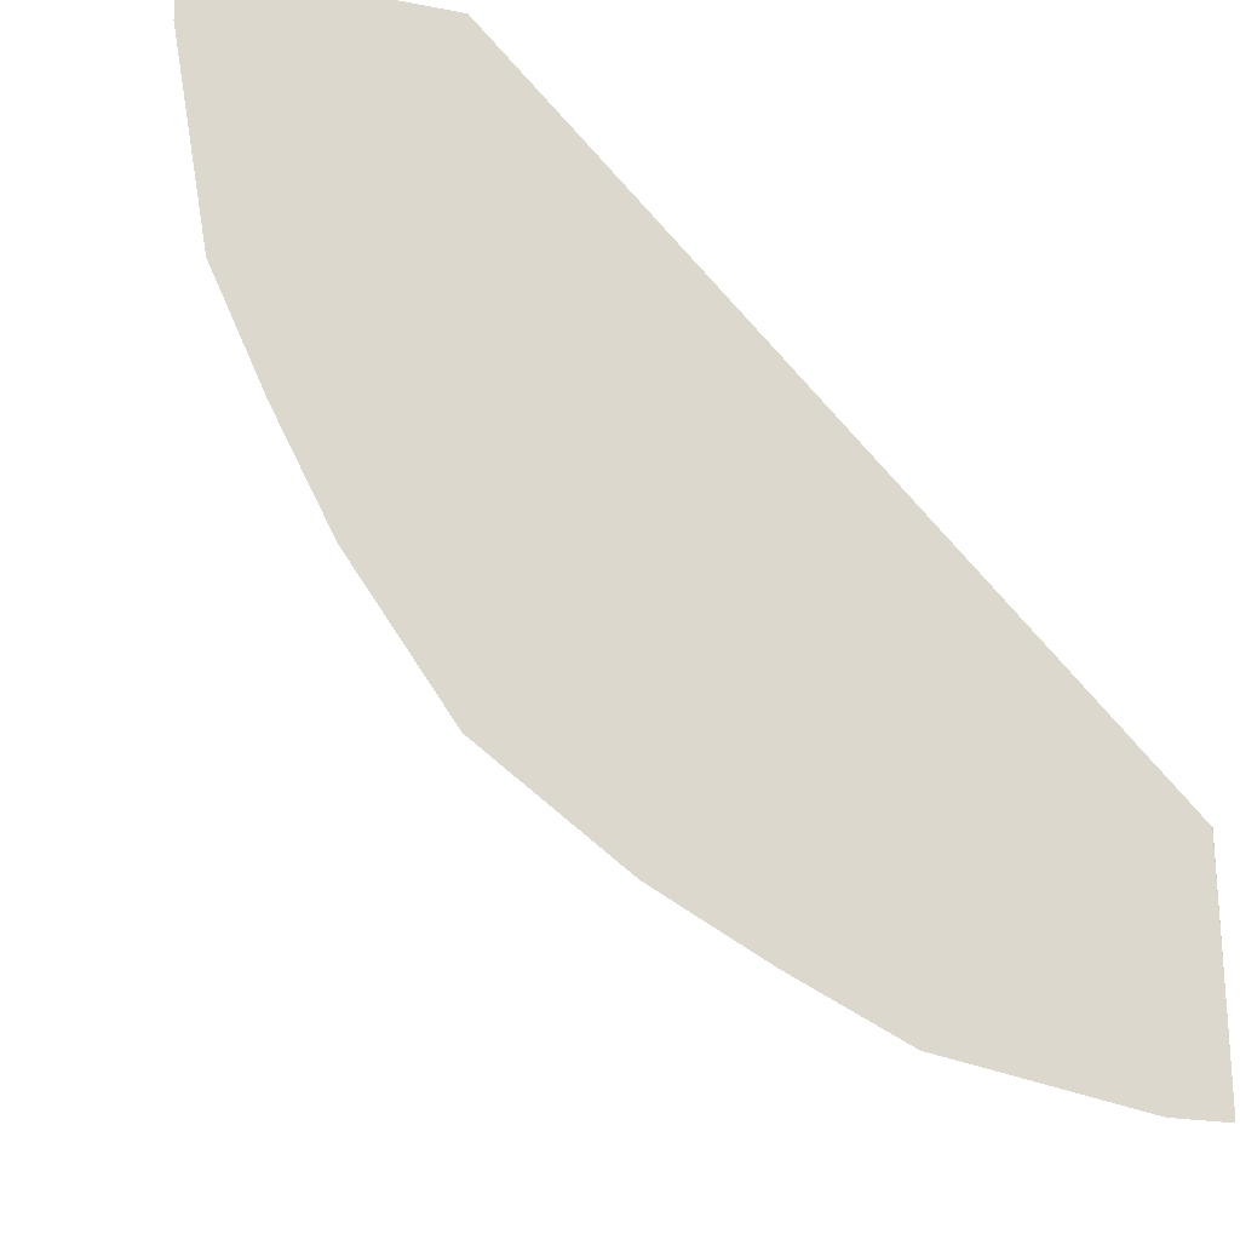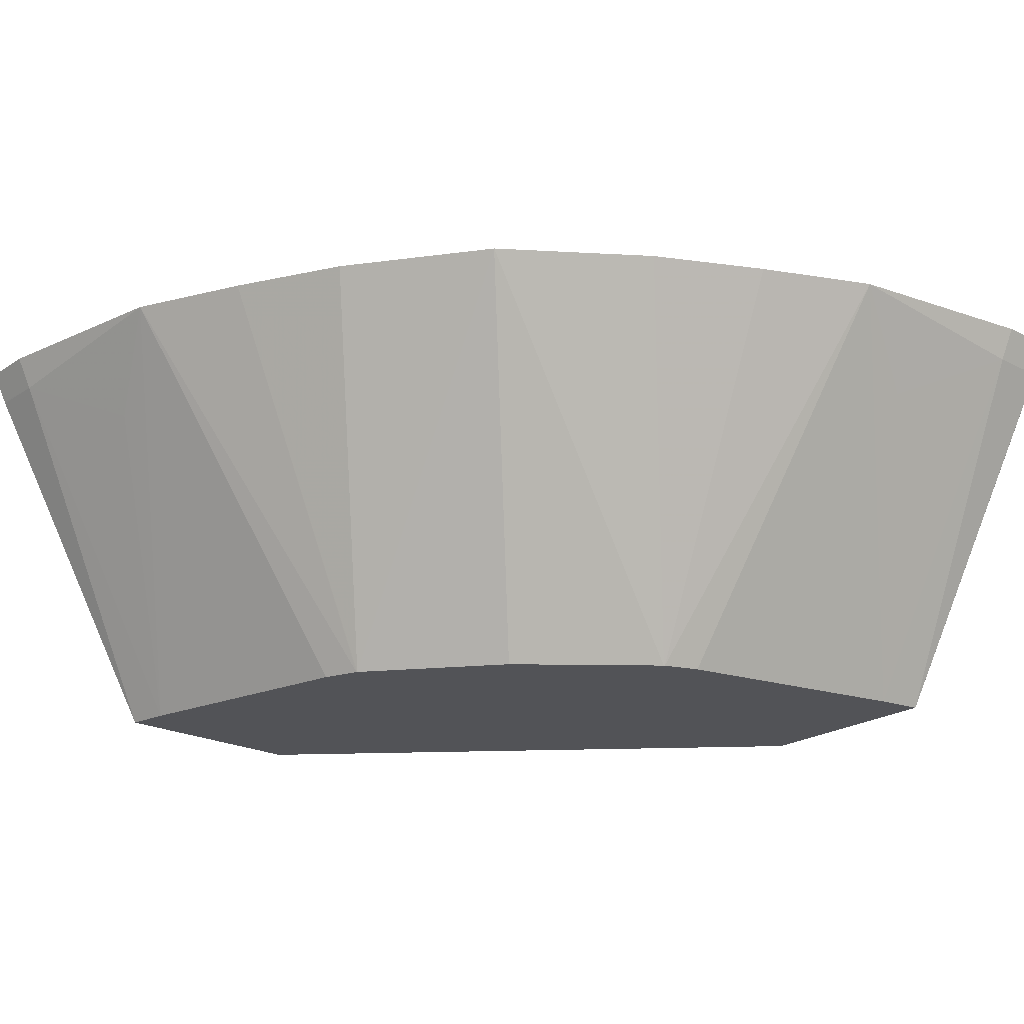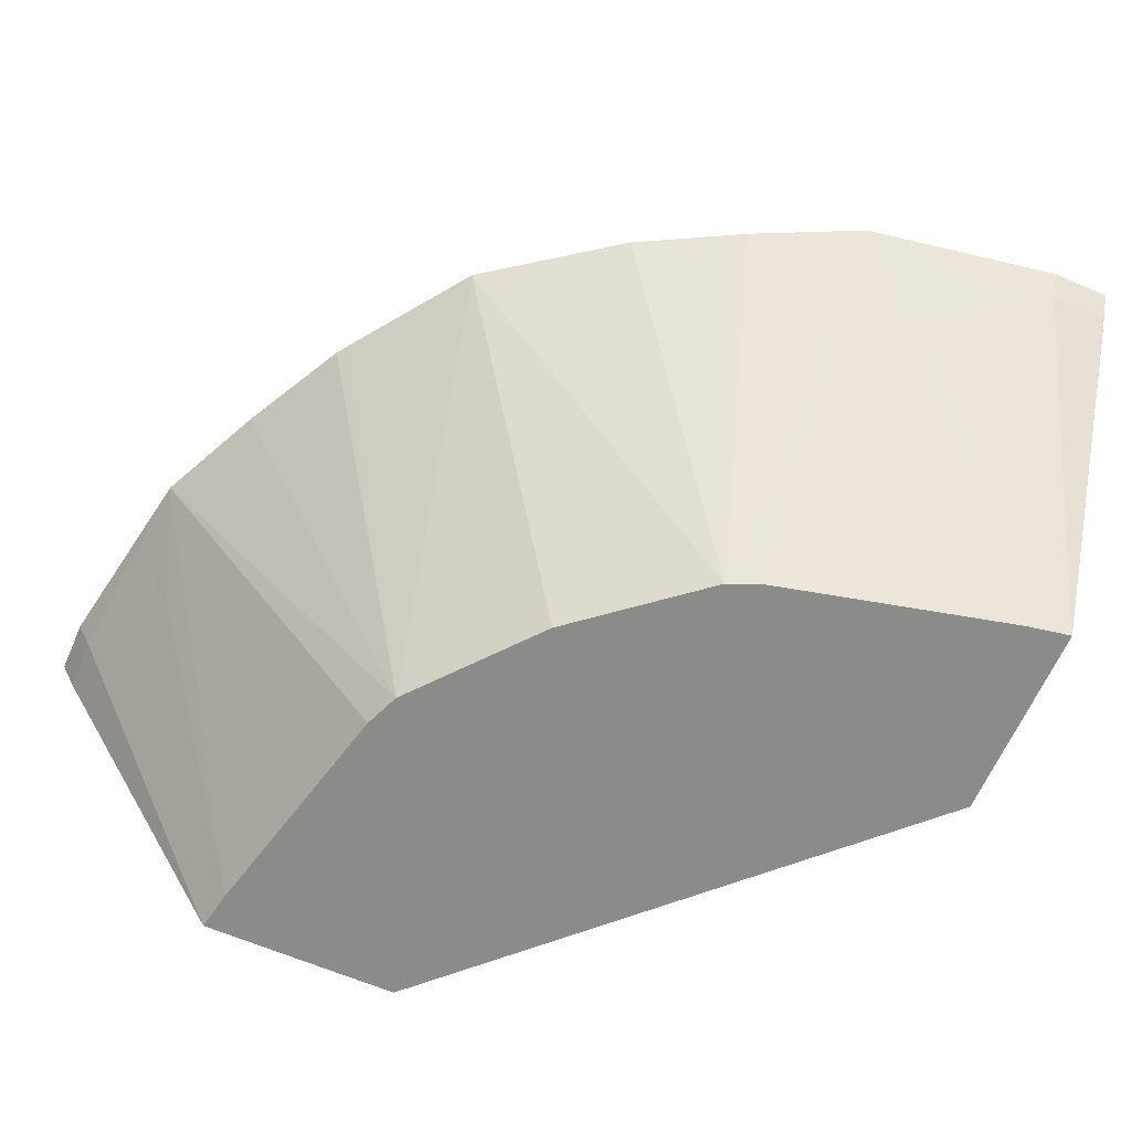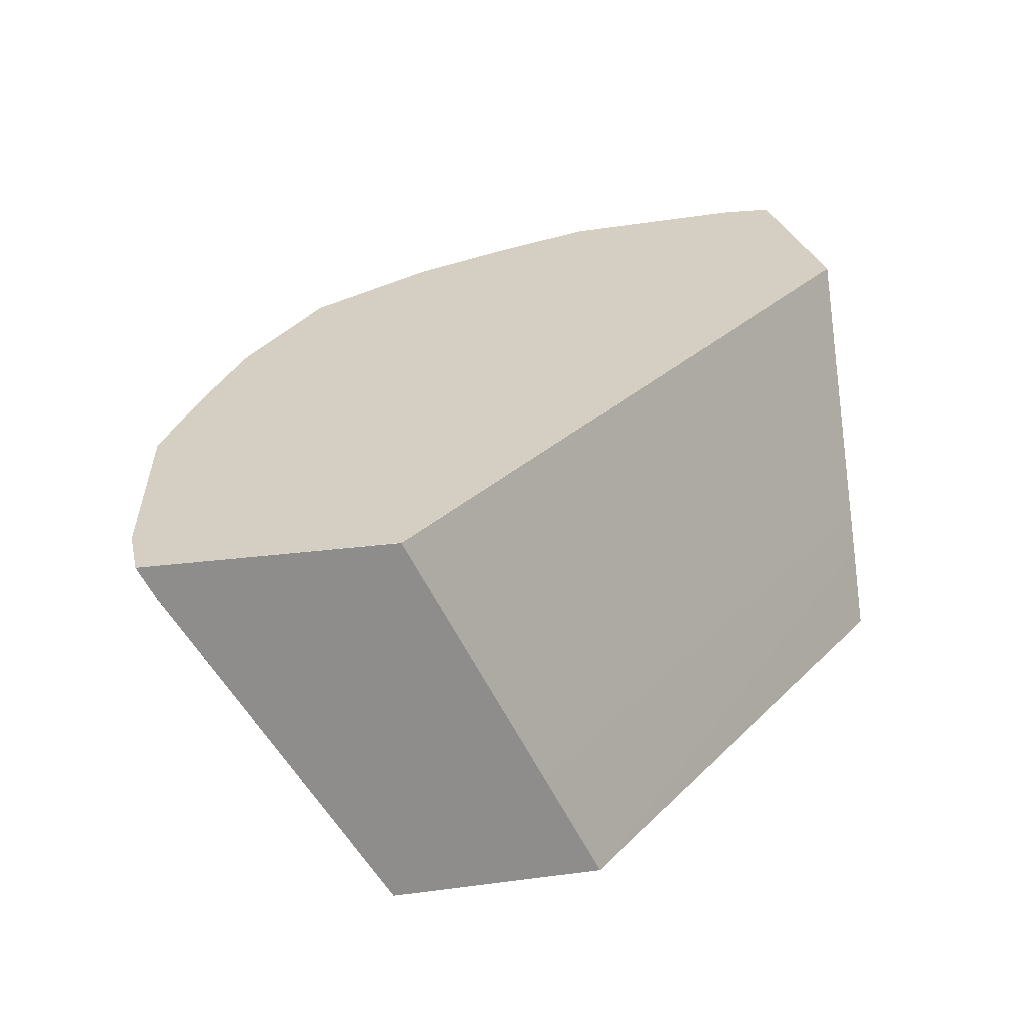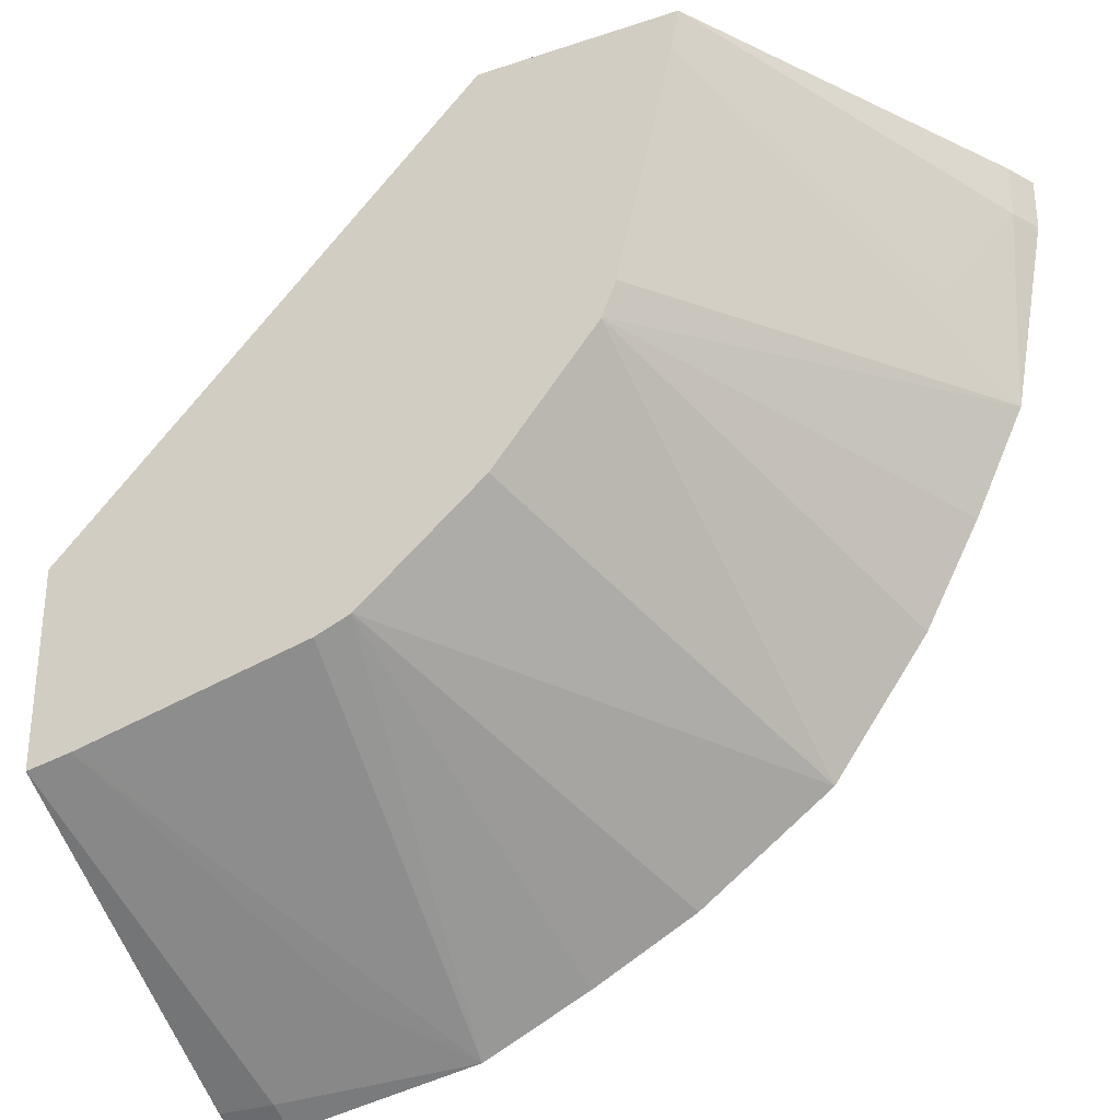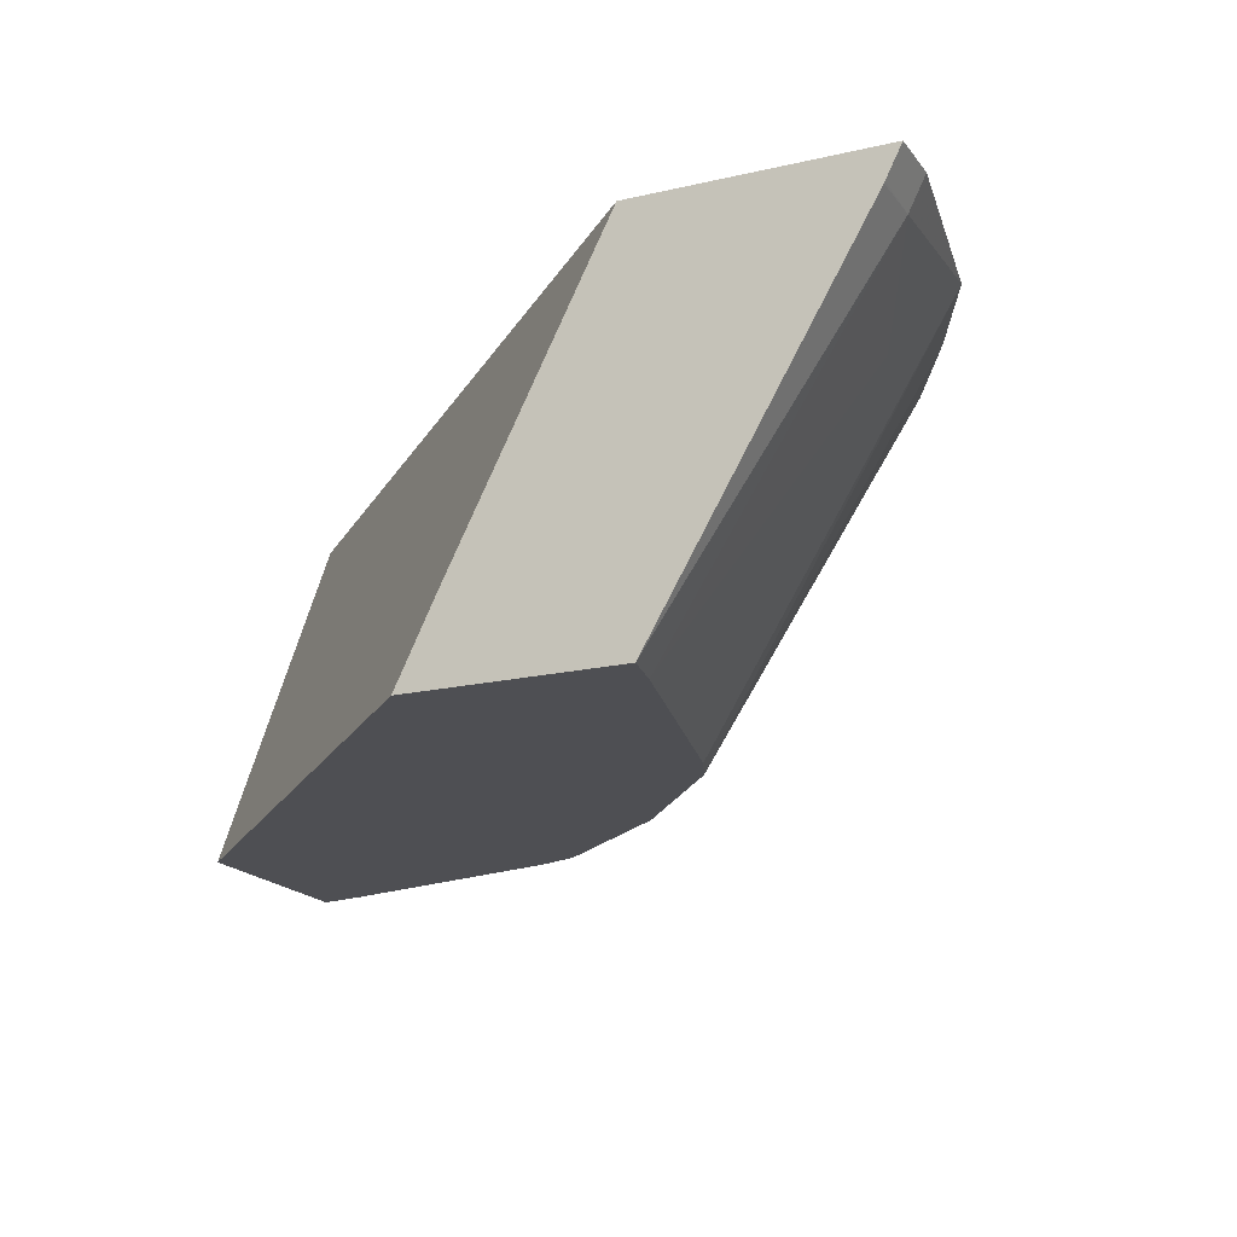
<metadata>
{"format":"obj","ext":"obj","renderer":"f3d","projection":"perspective","resolution":1024,"background":"white","views":[{"elev":-21.8,"azim":161.1,"up":"+Z"},{"elev":-22.4,"azim":138.8,"up":"+Y"},{"elev":-63.7,"azim":156.5,"up":"+Y"},{"elev":25.6,"azim":-102.0,"up":"+Y"},{"elev":-30.8,"azim":25.4,"up":"+Z"},{"elev":-18.1,"azim":24.6,"up":"+Y"}]}
</metadata>
<code>
v 0.02 0.8036 -0.2919
v 0.02 0.7927 -0.2864
v -9.202e-05 0.8036 -0.2919
v 0.08842 0.8036 -0.2797
v 0.05995 0.7727 -0.2665
v 0.01551 0.6746 -0.2144
v 2.229e-05 0.6746 -0.2173
v 2.229e-05 0.7927 -0.2864
v -9.202e-05 0.7927 -0.2864
v -9.202e-05 0.8036 -0.2899
v 0.1262 0.8036 -0.2619
v 0.1096 0.6746 -0.19
v 0.09751 0.6746 -0.1948
v 0.01806 0.6746 -0.2138
v -9.202e-05 0.6746 -0.2173
v 2.229e-05 0.8036 -0.2119
v -9.202e-05 0.8035 -0.2119
v 0.1627 0.8036 -0.2426
v 0.1099 0.6746 -0.1898
v -9.202e-05 0.6746 -0.1474
v 0.2119 0.8036 -0.001072
v -9.202e-05 0.7394 -0.1798
v 0.1664 0.7133 -0.001072
v 0.1666 0.8036 -0.2398
v 0.2092 0.8036 -0.2092
v 0.1536 0.6746 -0.1536
v 0.1474 0.6746 -0.001072
v 0.1601 0.7007 -0.001072
v -9.202e-05 0.6861 -0.1532
v 0.2919 0.8036 -0.001072
v -9.202e-05 0.7128 -0.1665
v 0.2398 0.8036 -0.1666
v 0.1898 0.6746 -0.1099
v 0.2171 0.6746 -0.001072
v 0.2867 0.7933 -0.001072
v 0.2919 0.8036 -0.02
v 0.2426 0.8036 -0.1627
v 0.19 0.6746 -0.1096
v 0.2619 0.8036 -0.1262
v 0.2145 0.6746 -0.01553
v 0.2172 0.6747 -0.001072
v 0.2864 0.7927 -0.001072
v 0.2864 0.7927 -0.02
v 0.2797 0.8036 -0.0884
v 0.1948 0.6746 -0.09751
v 0.2139 0.6746 -0.01807
v 0.2664 0.7727 -0.05997
f 21 34 41
f 19 24 25
f 21 27 34
f 21 28 27
f 21 23 28
f 20 23 29
f 20 28 23
f 20 27 28
f 19 25 26
f 12 18 19
f 17 23 21
f 17 22 23
f 16 17 21
f 11 18 12
f 10 17 16
f 8 15 9
f 6 15 7
f 6 20 15
f 21 41 42
f 18 24 19
f 21 42 35
f 36 43 44
f 22 31 23
f 6 27 20
f 44 46 45
f 43 47 44
f 41 43 42
f 40 43 41
f 40 47 43
f 40 44 47
f 40 46 44
f 38 44 45
f 21 35 30
f 38 39 44
f 35 42 43
f 34 40 41
f 33 39 38
f 33 37 39
f 32 37 33
f 30 35 36
f 25 33 26
f 25 32 33
f 23 31 29
f 35 43 36
f 6 34 27
f 4 13 14
f 6 46 40
f 2 7 15
f 2 6 7
f 2 5 6
f 1 4 2
f 1 11 4
f 1 18 11
f 1 24 18
f 1 25 24
f 1 32 25
f 1 39 37
f 1 44 39
f 1 36 44
f 1 30 36
f 1 21 30
f 1 16 21
f 1 10 16
f 1 3 10
f 1 8 3
f 1 2 8
f 2 15 8
f 2 4 5
f 1 37 32
f 3 15 20
f 3 9 15
f 6 45 46
f 6 38 45
f 6 33 38
f 6 26 33
f 6 19 26
f 6 13 12
f 6 14 13
f 4 6 5
f 4 14 6
f 6 12 19
f 6 40 34
f 3 29 31
f 3 31 22
f 3 22 17
f 3 17 10
f 3 20 29
f 4 11 12
f 4 12 13
f 3 8 9

</code>
